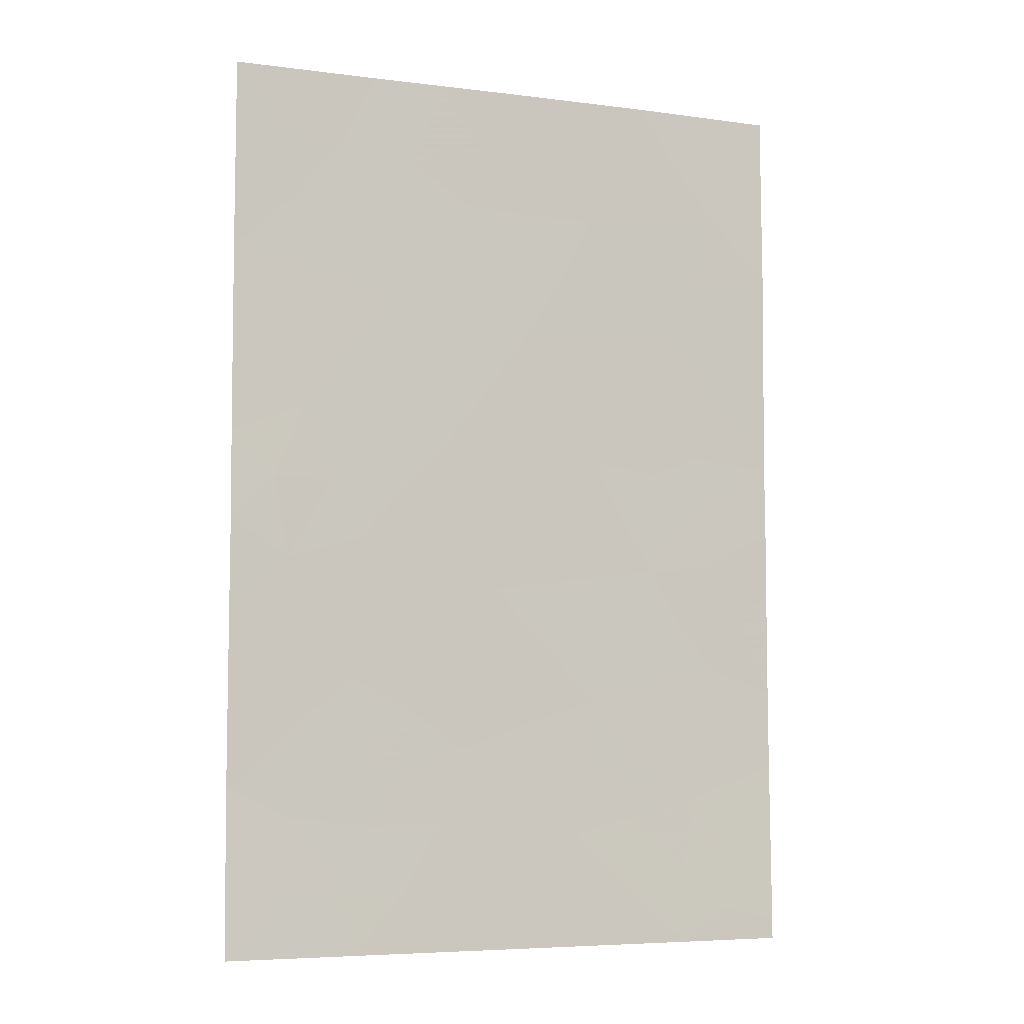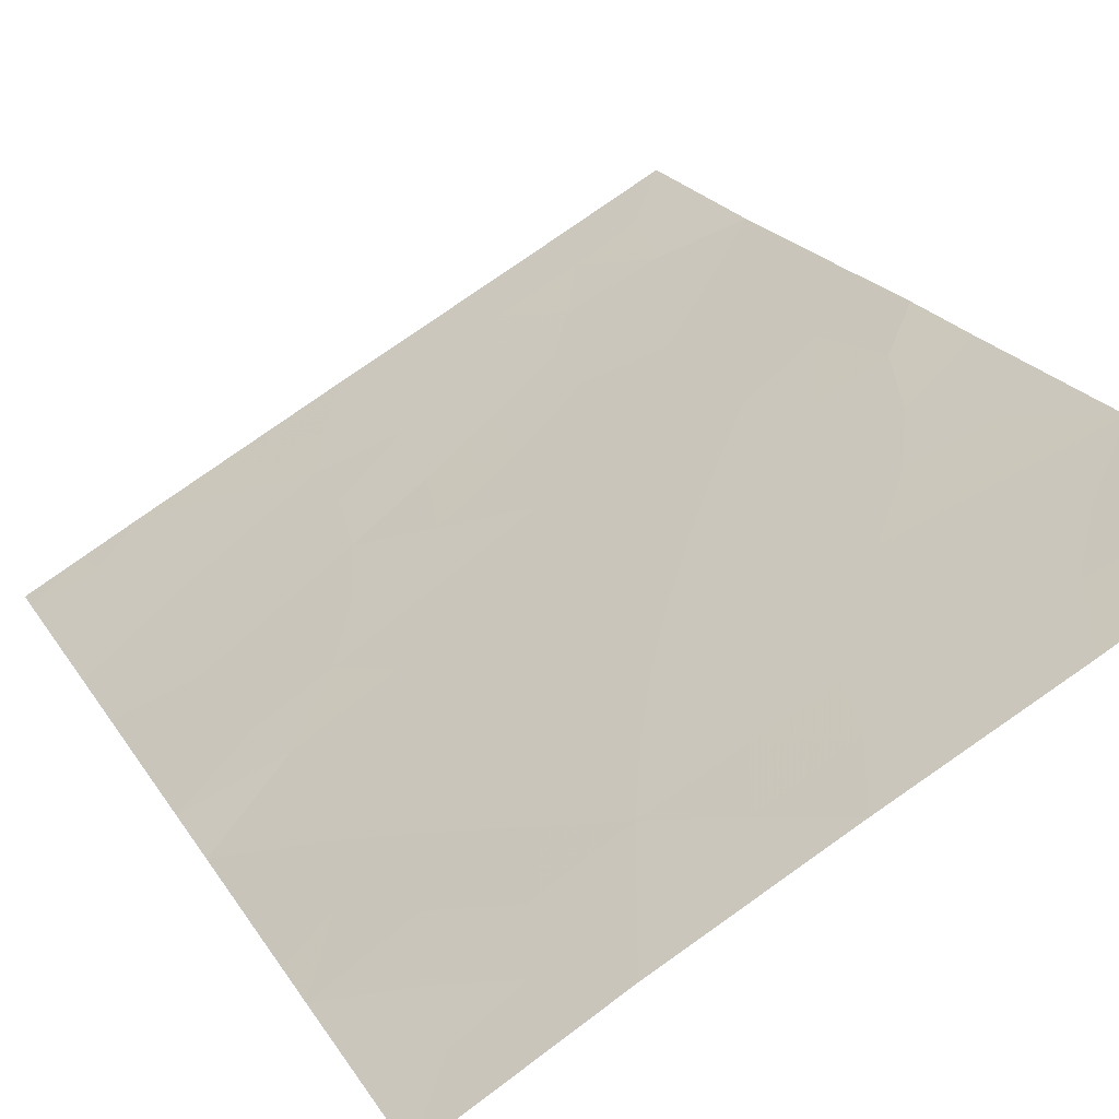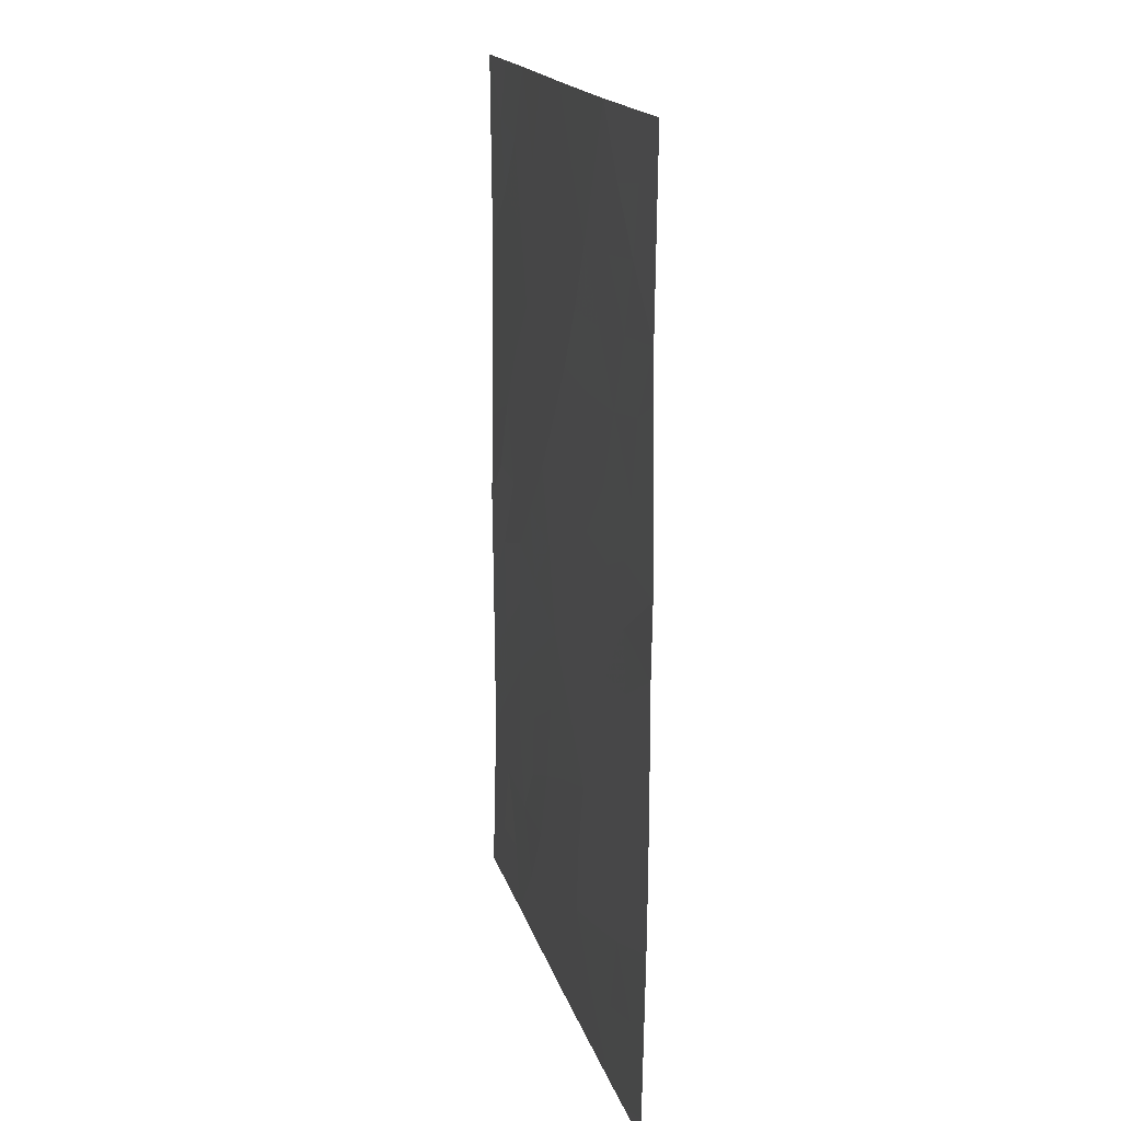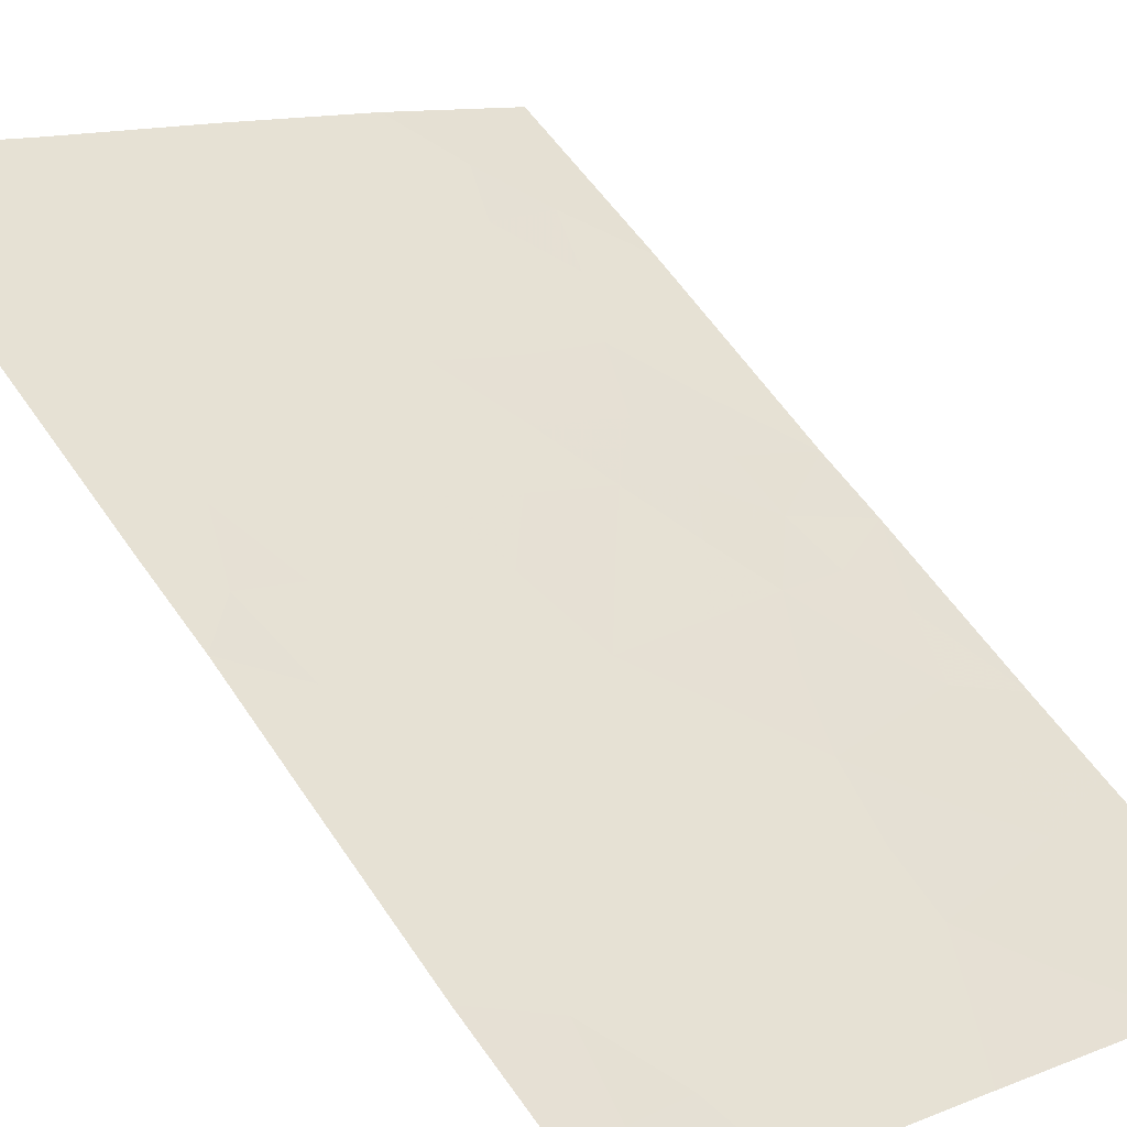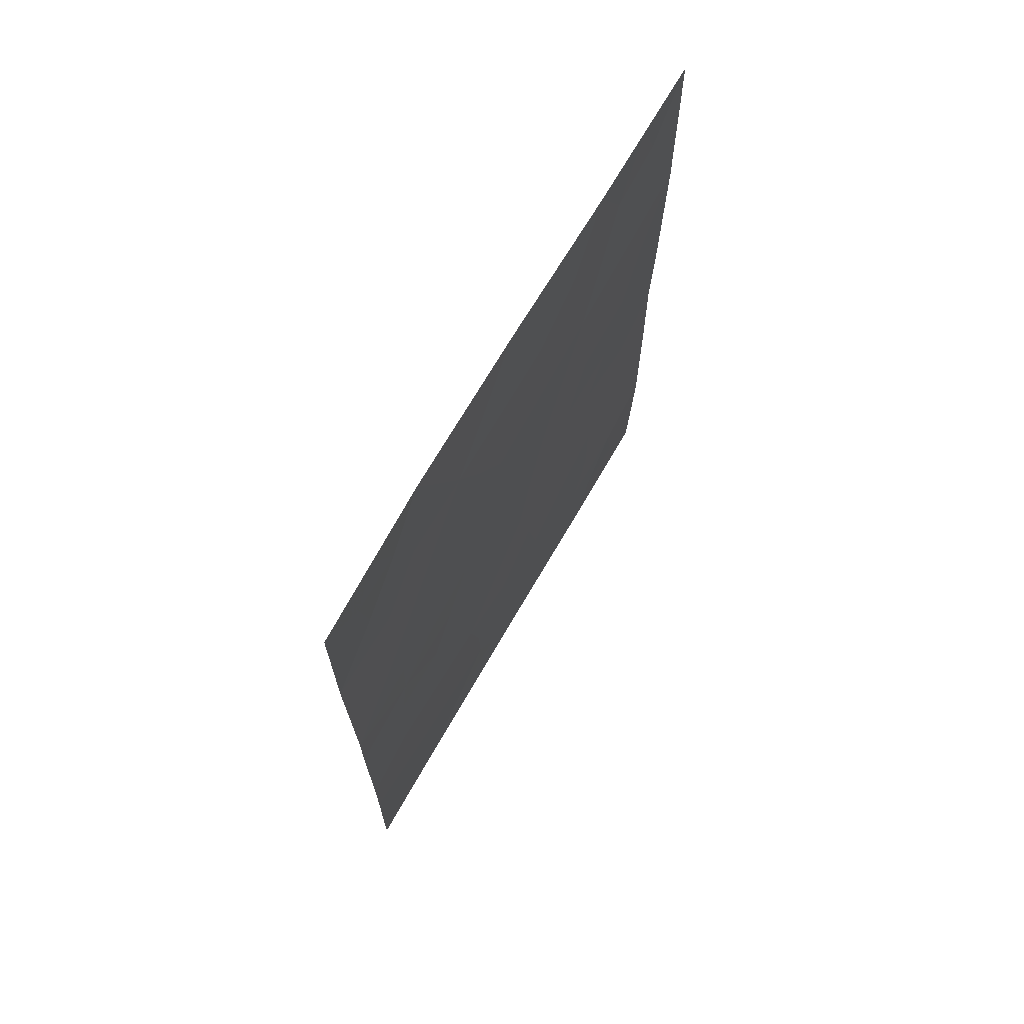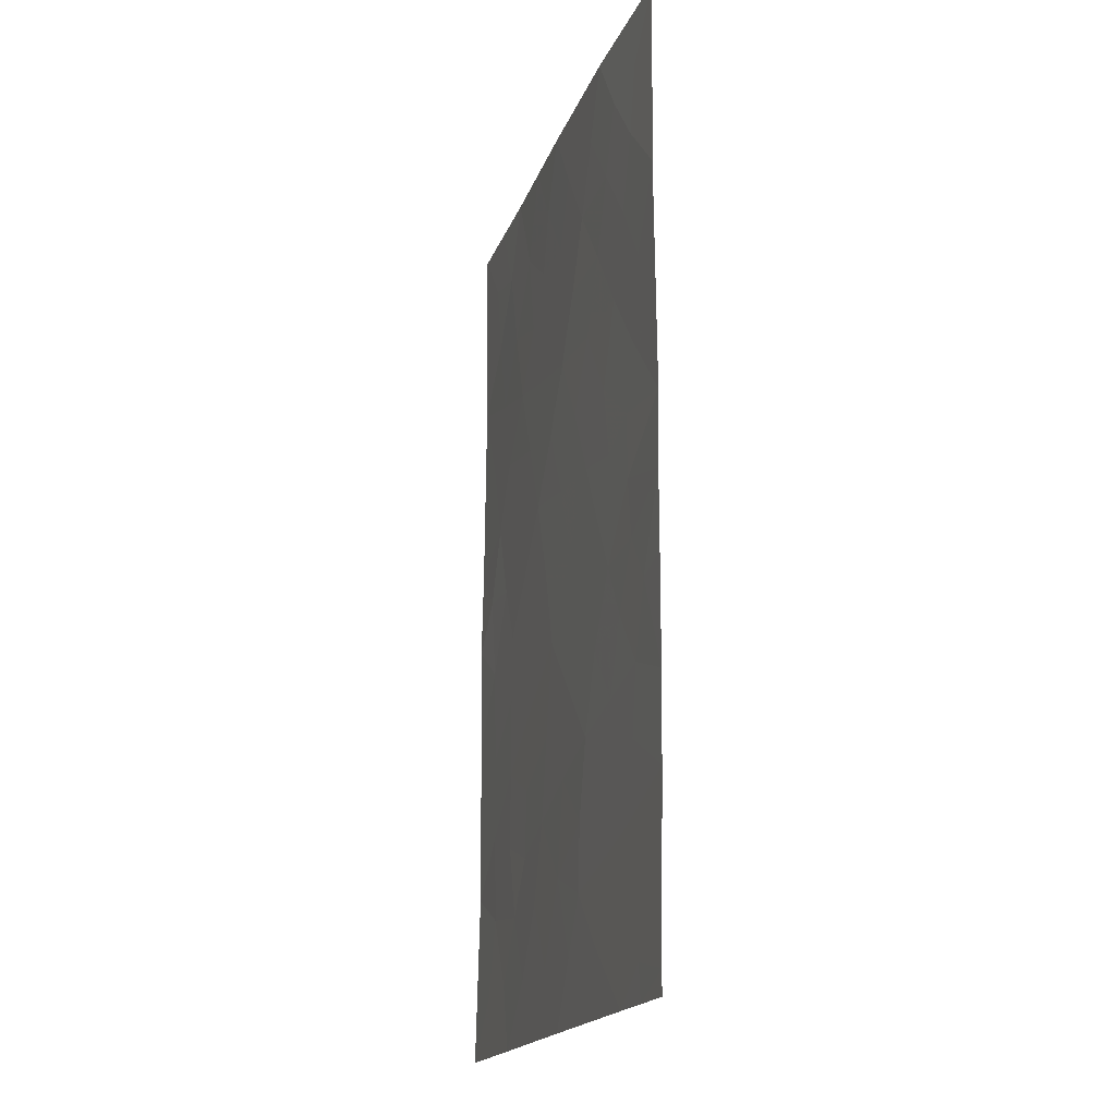
<metadata>
{"format":"obj","ext":"obj","renderer":"f3d","projection":"perspective","resolution":1024,"background":"white","views":[{"elev":-6.1,"azim":7.7,"up":"+Y"},{"elev":19.4,"azim":158.4,"up":"+Z"},{"elev":17.7,"azim":104.7,"up":"+Y"},{"elev":57.1,"azim":-33.5,"up":"+Z"},{"elev":71.4,"azim":149.1,"up":"+Y"},{"elev":-18.0,"azim":103.0,"up":"+Y"}]}
</metadata>
<code>
v 19.22 41.65 68.64
v 22.31 41.37 66.94
v 19.3 43.56 68.61
v 24.75 47.62 65.59
v 23.11 43.22 66.49
v 17.74 44.95 69.45
v 19.46 50 68.49
v 21.48 46.58 67.41
v 23.4 46.53 66.33
v 17.75 43.78 69.47
v 22.36 44.76 66.91
v 24.75 46.98 65.58
v 24.74 50 65.56
v 23.03 50 66.57
v 17.74 40.2 69.44
v 17.73 47.47 69.43
v 19.28 38 68.65
v 17.77 38 69.49
v 17.74 50 69.44
v 24.76 38 65.61
v 24.76 38.29 65.61
v 24.75 40.44 65.58
v 23.55 38 66.29
v 17.75 42.38 69.45
v 21.36 38 67.51
v 24.74 43.82 65.57
v 24.73 44.76 65.56
v 21.25 50 67.54
v 19.04 49.04 68.73
v 22.31 48.24 66.96
v 19.67 46.95 68.4
v 20.64 48.31 67.86
v 23.97 41.8 66
v 22.09 39.54 67.08
v 20.61 40.71 67.88
v 20.45 45 67.98
v 21.04 42.92 67.65
v 22.96 40.67 66.58
v 22.82 39.74 66.68
v 22.13 40.39 67.06
v 18.27 44.37 69.18
v 23.88 50 66.06
v 24.2 49.26 65.89
v 23.53 49.14 66.28
v 18.53 39.81 69.02
v 18.35 38.8 69.15
v 17.75 39.1 69.47
v 18.52 38 69.07
v 19.04 38.86 68.77
v 17.73 48.73 69.43
v 18.33 49.22 69.12
v 18.48 48.24 69.03
v 24.16 38 65.95
v 24.09 38.45 65.99
v 23.52 39.02 66.29
v 23.7 40.01 66.17
v 24.76 39.36 65.6
v 17.74 41.29 69.45
v 18.47 42.04 69.05
v 18.46 40.96 69.05
v 18.44 43.28 69.08
v 19.25 42.67 68.63
v 20.32 38 68.08
v 19.89 38.82 68.3
v 20.83 38.84 67.79
v 23.78 47.5 66.13
v 24.23 46.69 65.87
v 23.88 43.31 66.05
v 23.77 44.07 66.11
v 24.74 45.87 65.57
v 23.99 45.69 65.99
v 22.74 43.95 66.7
v 23.75 44.89 66.12
v 21.02 47.49 67.66
v 21.4 48.27 67.45
v 21.91 47.39 67.17
v 19.95 48.87 68.23
v 20.18 47.71 68.12
v 19.34 47.97 68.57
v 18.75 47.18 68.88
v 19.04 46.17 68.74
v 18.28 46.33 69.14
v 17.75 43.08 69.46
v 24.74 42.84 65.57
v 24.26 42.7 65.84
v 19.2 40.65 68.65
v 21.39 44.85 67.45
v 20.99 45.79 67.68
v 21.95 45.66 67.14
v 24.74 41.51 65.57
v 23.88 40.95 66.07
v 21.3 39.87 67.52
v 20.34 39.71 68.04
v 20.05 42.27 68.19
v 20.8 41.76 67.78
v 19.94 41.26 68.25
v 22.15 43.08 67.03
v 21.74 43.92 67.25
v 17.73 46.21 69.44
v 24.07 48.4 65.97
v 22.44 46.5 66.87
v 23.01 45.53 66.54
v 24.74 48.81 65.57
v 22.67 49.12 66.76
v 21.76 49.11 67.26
v 22.14 50 67.05
v 22.86 47.39 66.64
v 18.6 50 68.97
v 19.5 45.17 68.5
v 19.85 44.23 68.31
v 22.69 38.84 66.76
v 22.46 38 66.9
v 21.76 38.83 67.28
v 20.36 50 68.02
v 23.23 48.3 66.45
v 20.57 46.74 67.91
v 20.06 45.97 68.19
v 19.45 39.69 68.52
v 23.48 42.51 66.28
v 23.17 41.6 66.46
v 22.64 42.32 66.76
v 19.88 40.39 68.28
v 21.71 42.11 67.28
v 21.45 41.06 67.42
v 20.76 44.02 67.8
v 20.05 43.27 68.19
v 24.27 39.27 65.87
v 18.96 44.33 68.79
v 20.85 49.11 67.75
v 23.15 44.62 66.46
v 18.6 45.33 68.98
f 38 39 40
f 10 6 41
f 42 43 44
f 45 46 47
f 48 46 49
f 50 51 52
f 53 23 54
f 55 127 54
f 56 22 127
f 58 59 60
f 61 62 59
f 63 64 65
f 5 69 68
f 70 71 67
f 69 72 130
f 74 75 76
f 77 78 79
f 80 81 82
f 26 84 85
f 45 60 86
f 87 88 89
f 90 22 91
f 94 95 96
f 97 98 72
f 16 82 99
f 115 100 66
f 89 101 102
f 43 103 100
f 104 105 106
f 76 107 101
f 51 108 29
f 109 110 128
f 52 79 80
f 111 112 113
f 105 75 129
f 115 104 44
f 116 78 74
f 117 109 81
f 117 116 88
f 49 118 64
f 85 119 68
f 119 120 121
f 120 91 38
f 86 96 122
f 93 118 122
f 123 124 95
f 92 124 40
f 39 55 111
f 92 113 65
f 110 125 126
f 62 126 94
f 87 98 125
f 97 121 123
f 107 115 66
f 102 71 73
f 2 38 40
f 38 56 39
f 40 39 34
f 41 6 131
f 14 42 44
f 42 13 43
f 15 45 47
f 45 118 49
f 47 46 18
f 17 48 49
f 48 18 46
f 49 46 45
f 16 50 52
f 50 19 51
f 52 51 29
f 20 53 21
f 54 21 53
f 23 55 54
f 55 56 127
f 54 127 21
f 127 57 21
f 15 58 60
f 58 24 59
f 60 59 1
f 24 61 59
f 61 3 62
f 59 62 1
f 25 63 65
f 63 17 64
f 65 64 93
f 10 41 61
f 61 41 128
f 66 4 67
f 66 67 9
f 27 26 69
f 68 69 26
f 12 70 67
f 70 27 71
f 67 71 9
f 69 5 72
f 8 74 76
f 74 32 75
f 76 75 30
f 29 77 79
f 77 32 78
f 79 78 31
f 16 80 82
f 80 31 81
f 82 81 131
f 24 83 61
f 83 10 61
f 84 90 85
f 33 85 90
f 118 45 86
f 45 15 60
f 86 60 1
f 11 87 89
f 87 36 88
f 89 88 8
f 91 33 90
f 92 93 35
f 1 94 96
f 94 37 95
f 96 95 35
f 5 97 72
f 97 37 98
f 72 98 11
f 4 66 100
f 67 4 12
f 11 89 102
f 89 8 101
f 102 101 9
f 43 13 103
f 100 103 4
f 14 104 106
f 104 30 105
f 106 105 28
f 8 76 101
f 76 30 107
f 101 107 9
f 51 19 108
f 29 108 7
f 109 36 110
f 128 110 3
f 16 52 80
f 52 29 79
f 80 79 31
f 34 111 113
f 111 23 112
f 113 112 25
f 7 114 77
f 114 28 129
f 77 114 129
f 28 105 129
f 105 30 75
f 129 75 32
f 115 30 104
f 44 104 14
f 77 29 7
f 8 116 74
f 116 31 78
f 74 78 32
f 31 117 81
f 117 36 109
f 36 117 88
f 117 31 116
f 88 116 8
f 17 49 64
f 64 118 93
f 26 85 68
f 85 33 119
f 68 119 5
f 5 119 121
f 119 33 120
f 121 120 2
f 2 120 38
f 120 33 91
f 38 91 56
f 91 22 56
f 118 86 122
f 86 1 96
f 122 96 35
f 35 93 122
f 37 123 95
f 123 2 124
f 95 124 35
f 34 92 40
f 92 35 124
f 40 124 2
f 34 39 111
f 39 56 55
f 111 55 23
f 93 92 65
f 92 34 113
f 65 113 25
f 3 110 126
f 110 36 125
f 126 125 37
f 1 62 94
f 62 3 126
f 94 126 37
f 36 87 125
f 87 11 98
f 125 98 37
f 37 97 123
f 97 5 121
f 123 121 2
f 9 107 66
f 107 30 115
f 11 102 130
f 102 9 71
f 44 43 100
f 127 22 57
f 61 128 3
f 27 69 73
f 115 44 100
f 77 129 32
f 73 71 27
f 69 130 73
f 11 130 72
f 130 102 73
f 6 82 131
f 41 131 128
f 81 109 131
f 99 82 6
f 128 131 109

</code>
